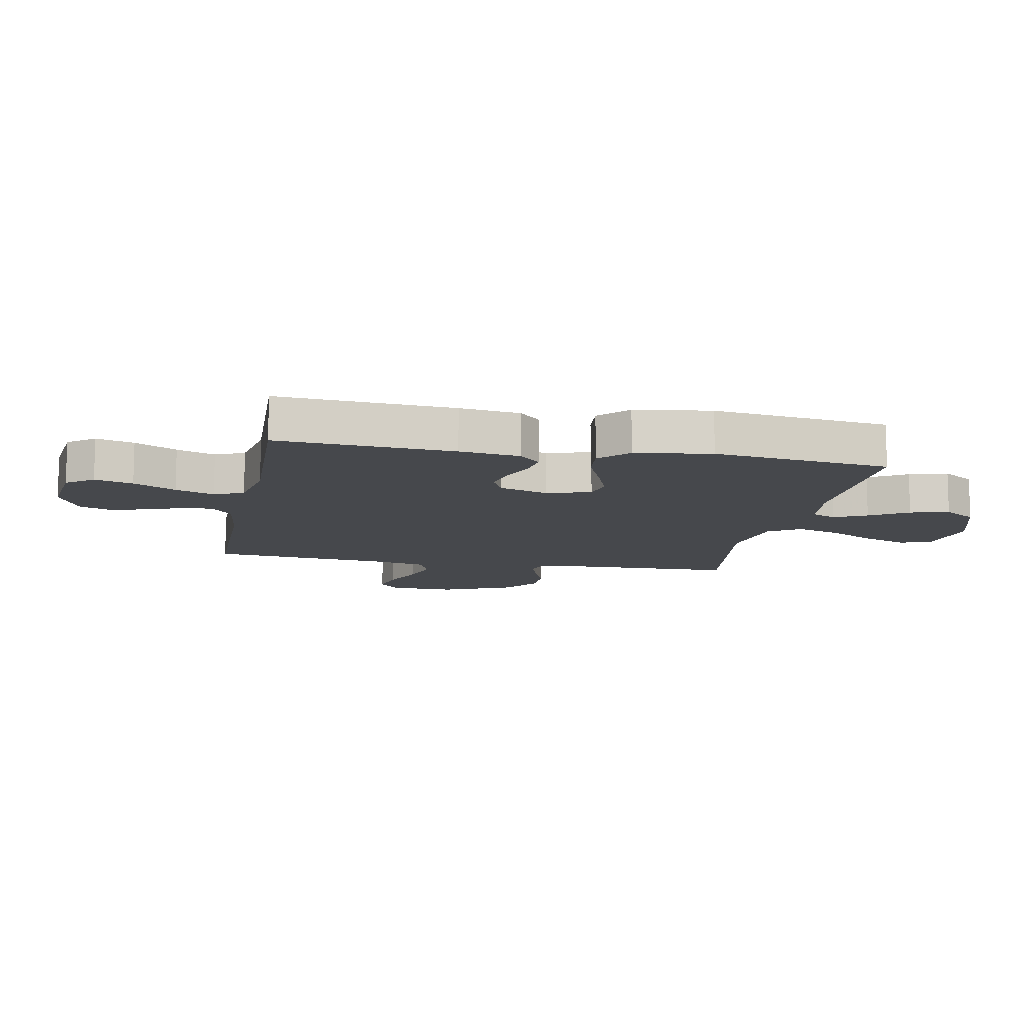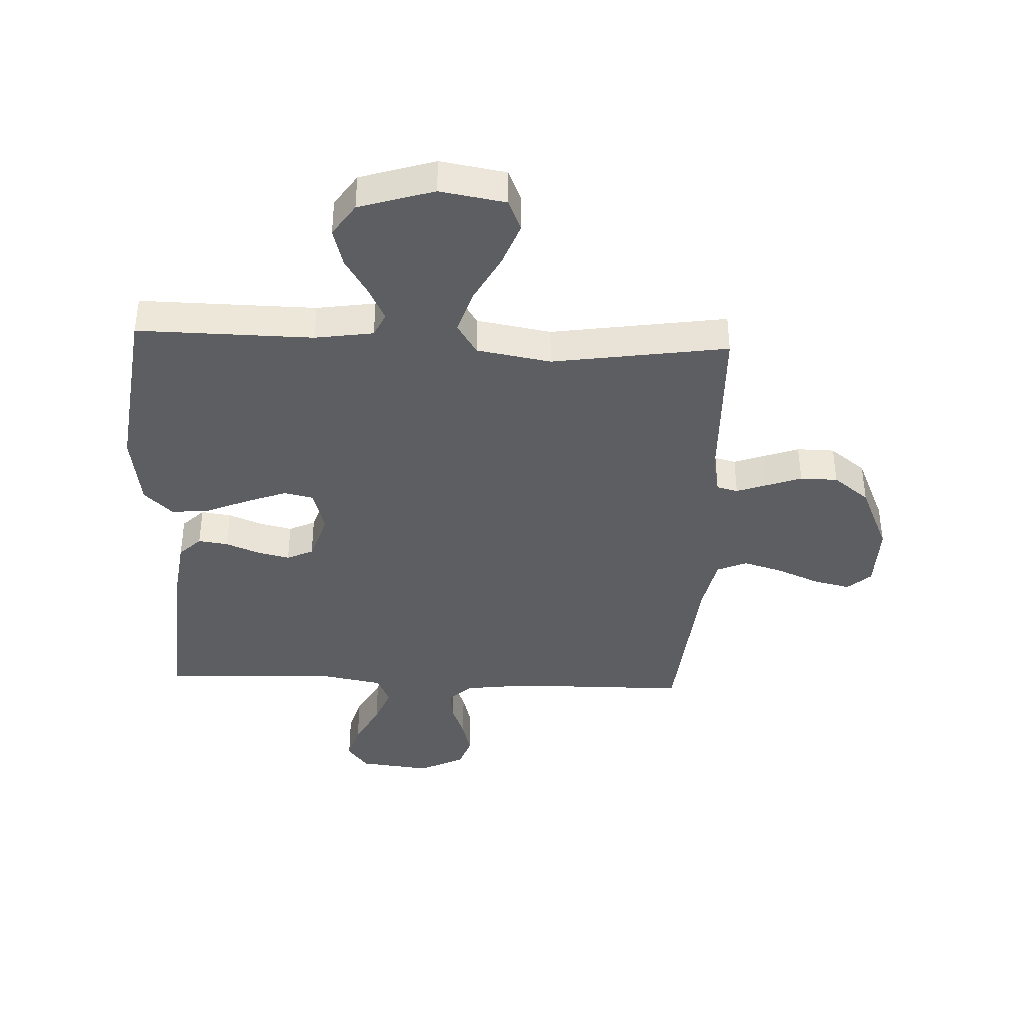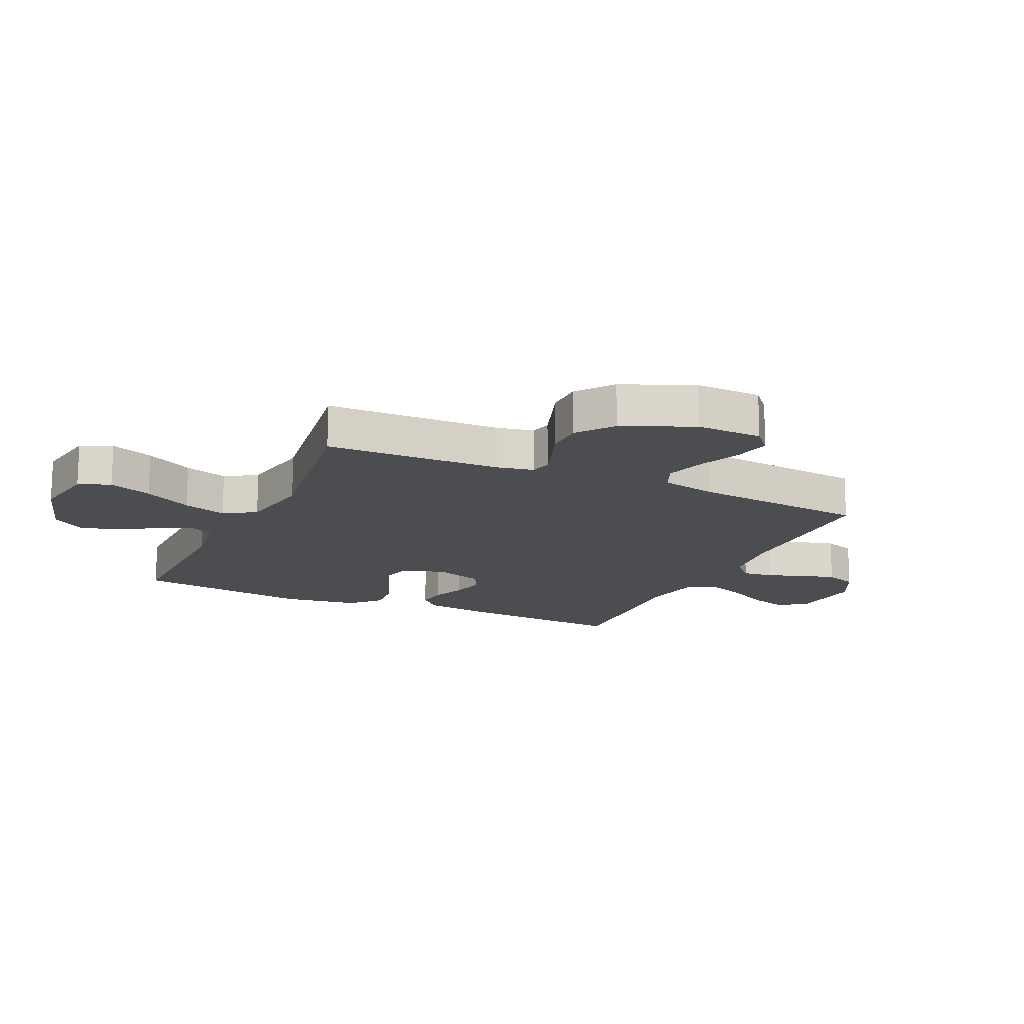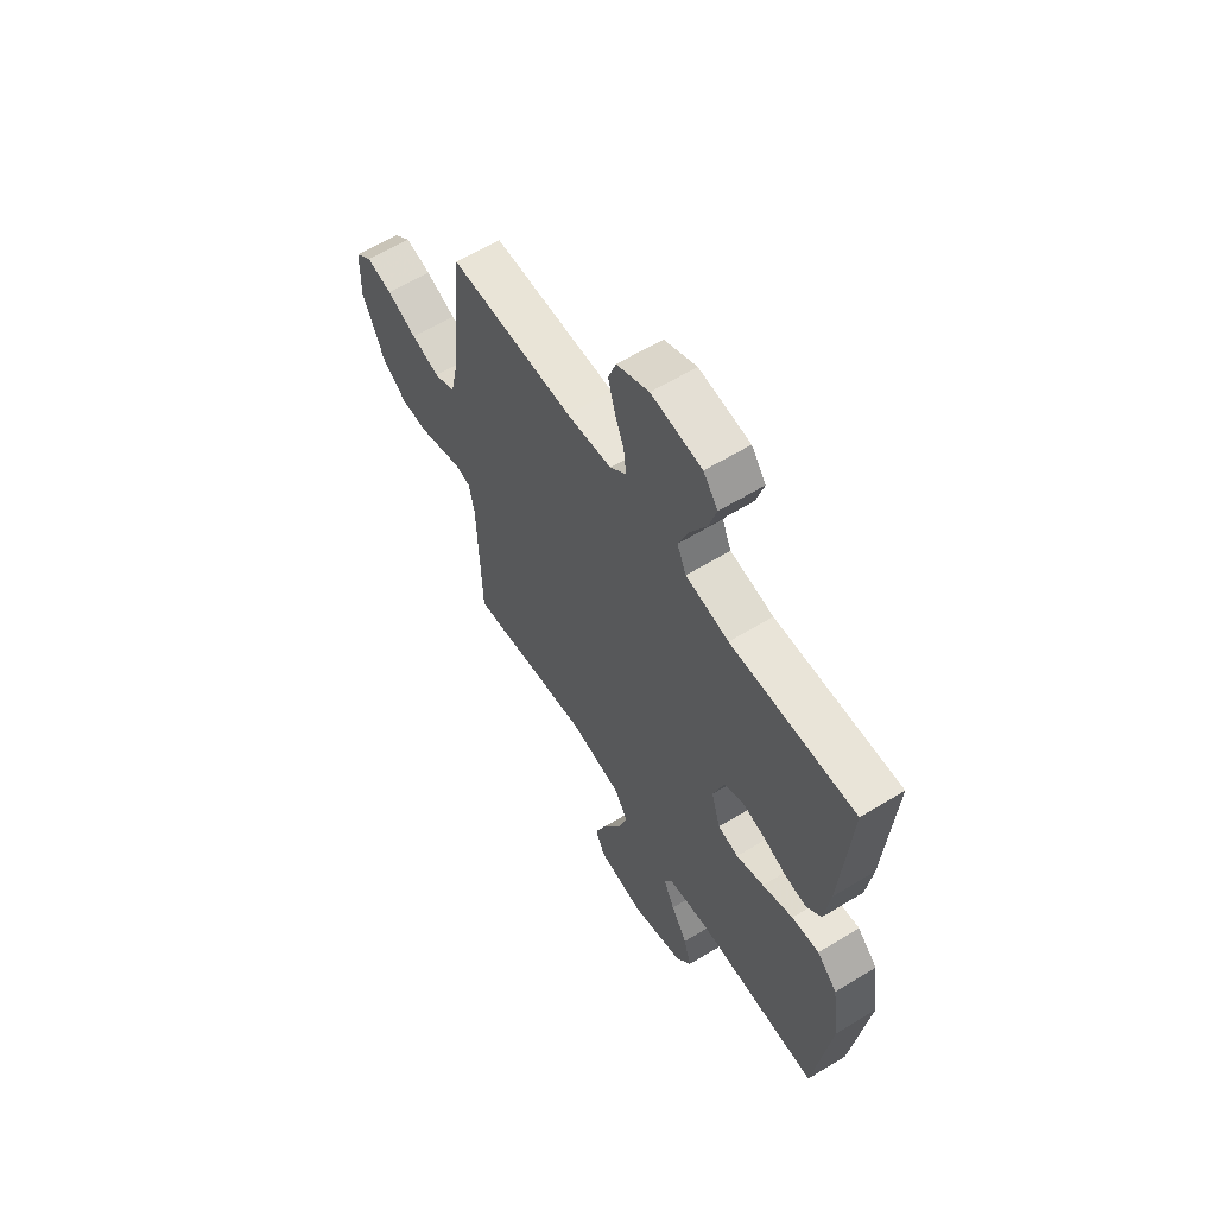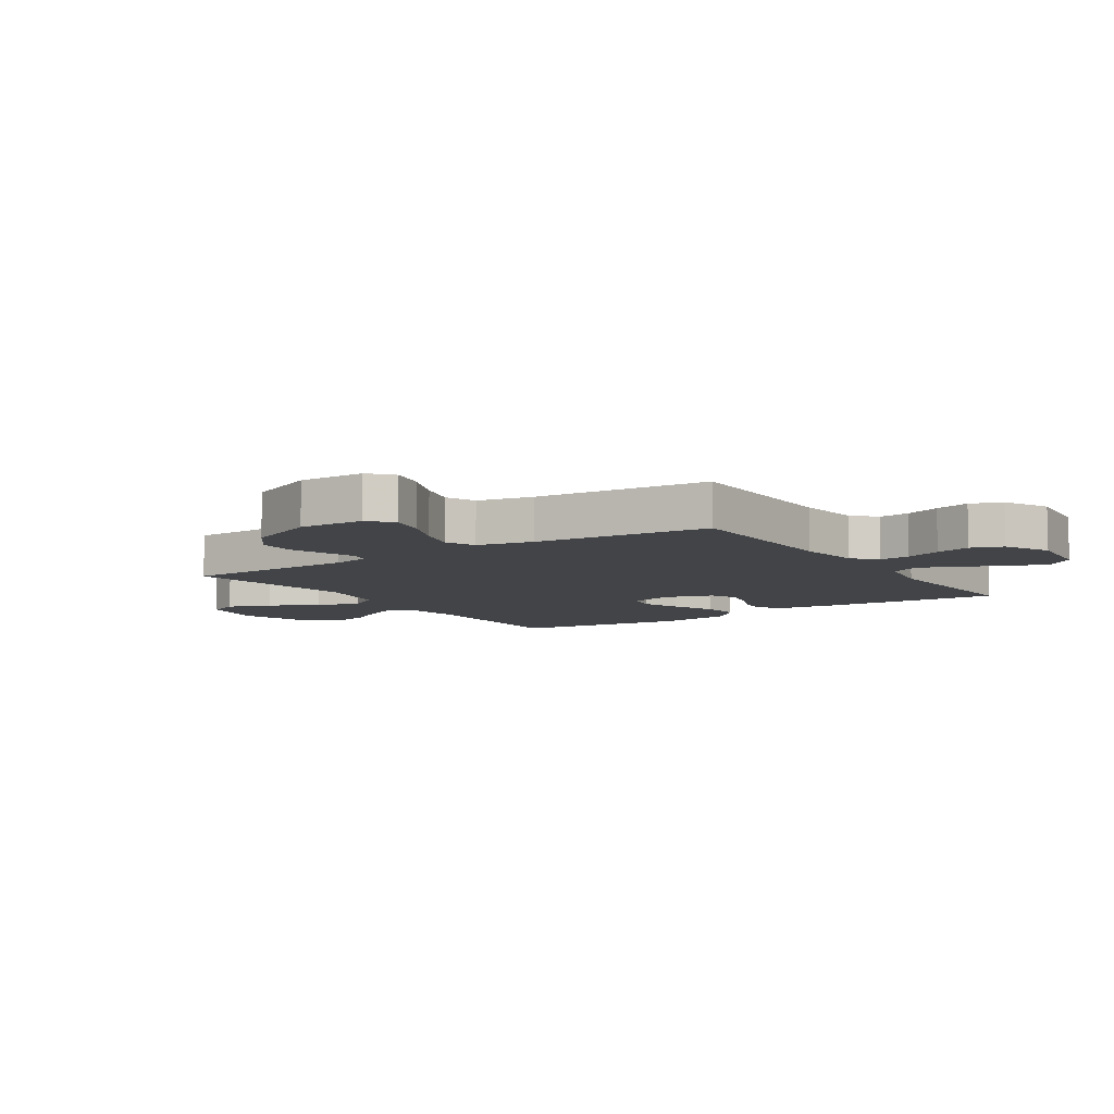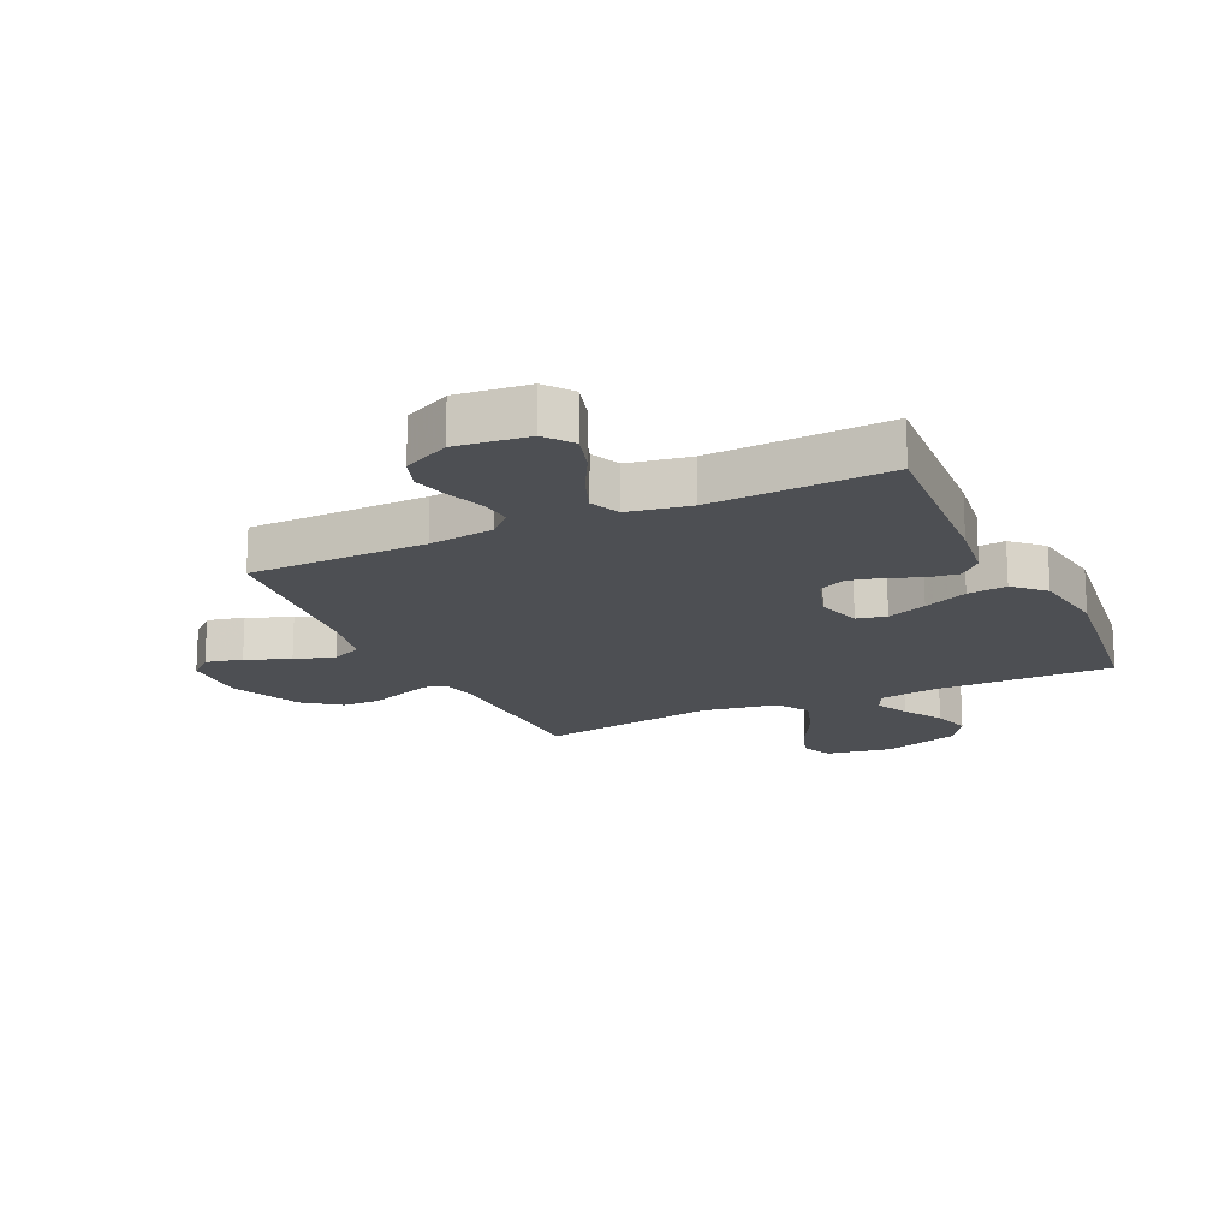
<metadata>
{"format":"obj","ext":"obj","renderer":"f3d","projection":"perspective","resolution":1024,"background":"white","views":[{"elev":-11.3,"azim":79.1,"up":"+Y"},{"elev":-39.4,"azim":177.5,"up":"+Y"},{"elev":-15.7,"azim":-114.8,"up":"+Y"},{"elev":61.5,"azim":58.2,"up":"+Z"},{"elev":-7.8,"azim":-56.3,"up":"+Y"},{"elev":-17.5,"azim":25.2,"up":"+Y"}]}
</metadata>
<code>
v 0.5 0.07 0.5
v 0.479 0.07 0.2
v 0.465 0.07 0.097
v 0.428 0.07 0.061
v 0.377 0.07 0.068
v 0.319 0.07 0.091
v 0.264 0.07 0.104
v 0.219 0.07 0.083
v 0.192 0.07 0
v 0.214 0.07 -0.075
v 0.264 0.07 -0.086
v 0.331 0.07 -0.061
v 0.405 0.07 -0.03
v 0.471 0.07 -0.023
v 0.52 0.07 -0.07
v 0.539 0.07 -0.2
v 0.5 0.07 -0.5
v 0.2 0.07 -0.496
v 0.1 0.07 -0.511
v 0.081 0.07 -0.552
v 0.108 0.07 -0.608
v 0.148 0.07 -0.673
v 0.166 0.07 -0.739
v 0.128 0.07 -0.795
v 0 0.07 -0.835
v -0.112 0.07 -0.816
v -0.135 0.07 -0.762
v -0.107 0.07 -0.688
v -0.063 0.07 -0.606
v -0.039 0.07 -0.531
v -0.073 0.07 -0.477
v -0.2 0.07 -0.455
v -0.5 0.07 -0.5
v -0.508 0.07 -0.2
v -0.521 0.07 -0.137
v -0.557 0.07 -0.128
v -0.608 0.07 -0.146
v -0.669 0.07 -0.168
v -0.733 0.07 -0.167
v -0.794 0.07 -0.12
v -0.846 0.07 0
v -0.843 0.07 0.113
v -0.803 0.07 0.148
v -0.741 0.07 0.134
v -0.668 0.07 0.103
v -0.6 0.07 0.083
v -0.549 0.07 0.105
v -0.529 0.07 0.2
v -0.5 0.07 0.5
v -0.2 0.07 0.503
v -0.091 0.07 0.517
v -0.052 0.07 0.554
v -0.058 0.07 0.607
v -0.081 0.07 0.668
v -0.097 0.07 0.728
v -0.078 0.07 0.782
v 0 0.07 0.82
v 0.122 0.07 0.806
v 0.157 0.07 0.76
v 0.138 0.07 0.695
v 0.099 0.07 0.623
v 0.074 0.07 0.557
v 0.096 0.07 0.507
v 0.2 0.07 0.488
v 0.5 0 0.5
v 0.479 0 0.2
v 0.465 0 0.097
v 0.428 0 0.061
v 0.377 0 0.068
v 0.319 0 0.091
v 0.264 0 0.104
v 0.219 0 0.083
v 0.192 0 0
v 0.214 0 -0.075
v 0.264 0 -0.086
v 0.331 0 -0.061
v 0.405 0 -0.03
v 0.471 0 -0.023
v 0.52 0 -0.07
v 0.539 0 -0.2
v 0.5 0 -0.5
v 0.2 0 -0.496
v 0.1 0 -0.511
v 0.081 0 -0.552
v 0.108 0 -0.608
v 0.148 0 -0.673
v 0.166 0 -0.739
v 0.128 0 -0.795
v 0 0 -0.835
v -0.112 0 -0.816
v -0.135 0 -0.762
v -0.107 0 -0.688
v -0.063 0 -0.606
v -0.039 0 -0.531
v -0.073 0 -0.477
v -0.2 0 -0.455
v -0.5 0 -0.5
v -0.508 0 -0.2
v -0.521 0 -0.137
v -0.557 0 -0.128
v -0.608 0 -0.146
v -0.669 0 -0.168
v -0.733 0 -0.167
v -0.794 0 -0.12
v -0.846 0 0
v -0.843 0 0.113
v -0.803 0 0.148
v -0.741 0 0.134
v -0.668 0 0.103
v -0.6 0 0.083
v -0.549 0 0.105
v -0.529 0 0.2
v -0.5 0 0.5
v -0.2 0 0.503
v -0.091 0 0.517
v -0.052 0 0.554
v -0.058 0 0.607
v -0.081 0 0.668
v -0.097 0 0.728
v -0.078 0 0.782
v 0 0 0.82
v 0.122 0 0.806
v 0.157 0 0.76
v 0.138 0 0.695
v 0.099 0 0.623
v 0.074 0 0.557
v 0.096 0 0.507
v 0.2 0 0.488
f 58 59 60 61
f 58 61 62
f 57 58 62
f 56 57 62
f 53 54 55 56
f 53 56 62 63
f 48 49 50
f 47 48 50 51
f 42 43 44 45
f 42 45 46
f 41 42 46
f 40 41 46
f 37 38 39 40
f 36 37 40 46
f 35 36 46 47
f 32 33 34
f 31 32 34 35
f 26 27 28 29
f 26 29 30
f 25 26 30
f 24 25 30
f 21 22 23 24
f 20 21 24 30
f 19 20 30 31
f 15 16 17 18
f 12 13 14 15
f 11 12 15 18
f 10 11 18 19
f 3 4 5 6
f 3 6 7
f 64 1 2 3
f 63 64 3 7
f 52 53 63 7
f 31 35 47 51
f 9 10 19 31
f 8 9 31 51
f 7 8 51 52
f 125 124 123 122
f 126 125 122
f 126 122 121
f 126 121 120
f 120 119 118 117
f 127 126 120 117
f 114 113 112
f 115 114 112 111
f 109 108 107 106
f 110 109 106
f 110 106 105
f 110 105 104
f 104 103 102 101
f 110 104 101 100
f 111 110 100 99
f 98 97 96
f 99 98 96 95
f 93 92 91 90
f 94 93 90
f 94 90 89
f 94 89 88
f 88 87 86 85
f 94 88 85 84
f 95 94 84 83
f 82 81 80 79
f 79 78 77 76
f 82 79 76 75
f 83 82 75 74
f 70 69 68 67
f 71 70 67
f 67 66 65 128
f 71 67 128 127
f 71 127 117 116
f 115 111 99 95
f 95 83 74 73
f 115 95 73 72
f 116 115 72 71
f 1 65 66 2
f 2 66 67 3
f 3 67 68 4
f 4 68 69 5
f 5 69 70 6
f 6 70 71 7
f 7 71 72 8
f 8 72 73 9
f 9 73 74 10
f 10 74 75 11
f 11 75 76 12
f 12 76 77 13
f 13 77 78 14
f 14 78 79 15
f 15 79 80 16
f 16 80 81 17
f 17 81 82 18
f 18 82 83 19
f 19 83 84 20
f 20 84 85 21
f 21 85 86 22
f 22 86 87 23
f 23 87 88 24
f 24 88 89 25
f 25 89 90 26
f 26 90 91 27
f 27 91 92 28
f 28 92 93 29
f 29 93 94 30
f 30 94 95 31
f 31 95 96 32
f 32 96 97 33
f 33 97 98 34
f 34 98 99 35
f 35 99 100 36
f 36 100 101 37
f 37 101 102 38
f 38 102 103 39
f 39 103 104 40
f 40 104 105 41
f 41 105 106 42
f 42 106 107 43
f 43 107 108 44
f 44 108 109 45
f 45 109 110 46
f 46 110 111 47
f 47 111 112 48
f 48 112 113 49
f 49 113 114 50
f 50 114 115 51
f 51 115 116 52
f 52 116 117 53
f 53 117 118 54
f 54 118 119 55
f 55 119 120 56
f 56 120 121 57
f 57 121 122 58
f 58 122 123 59
f 59 123 124 60
f 60 124 125 61
f 61 125 126 62
f 62 126 127 63
f 63 127 128 64
f 64 128 65 1

</code>
